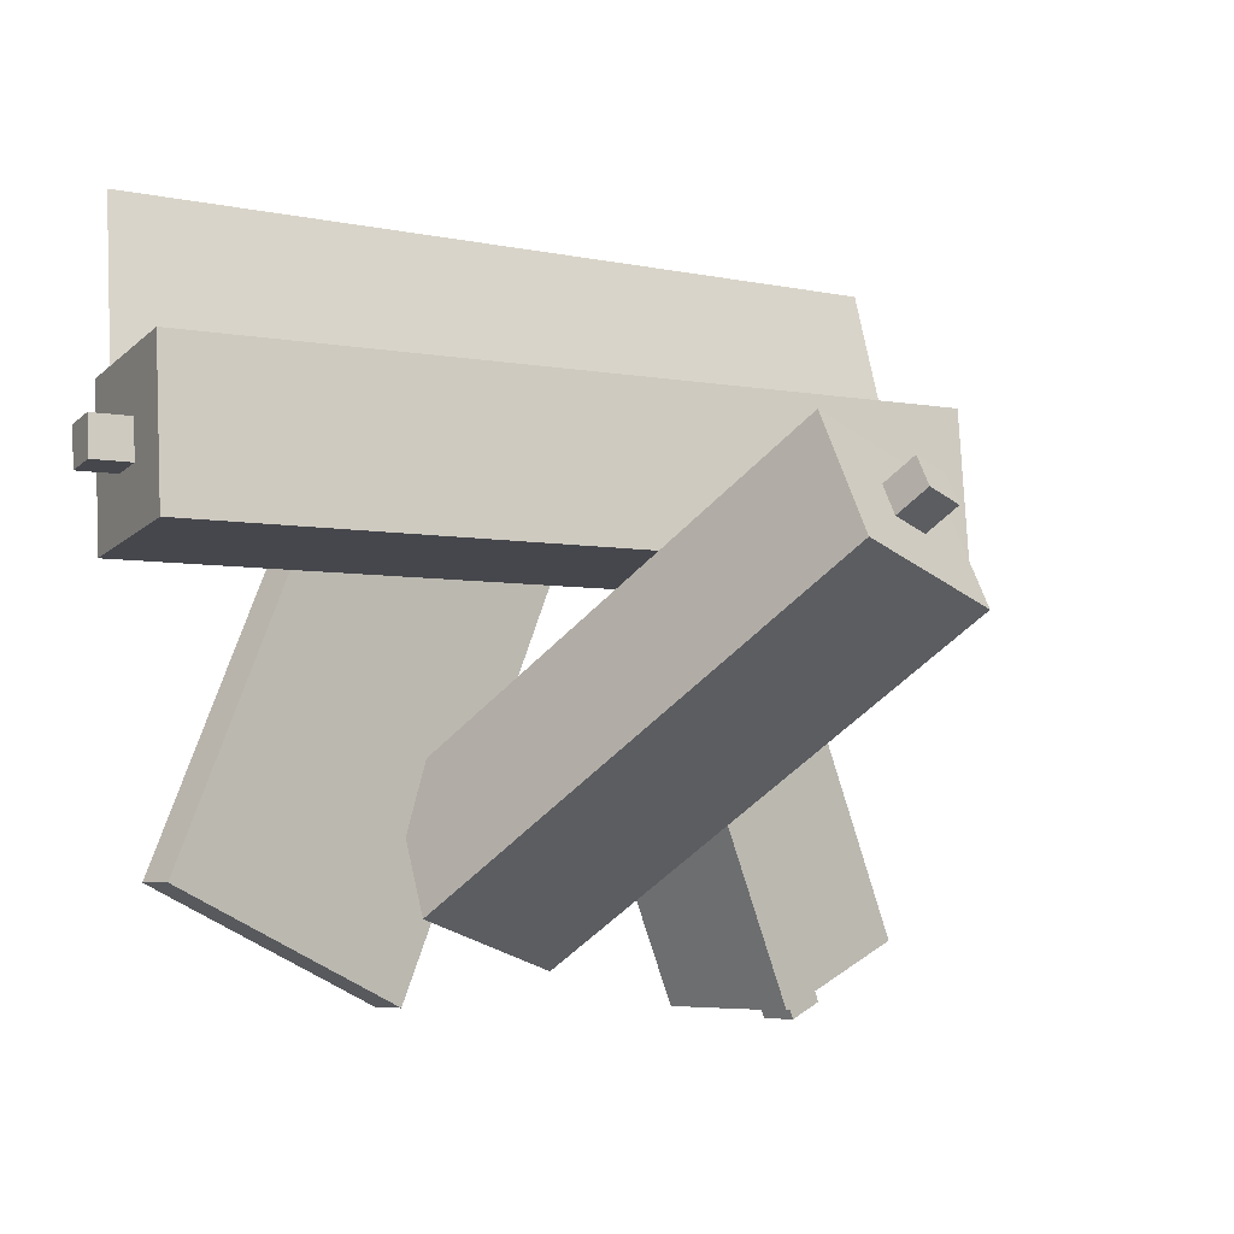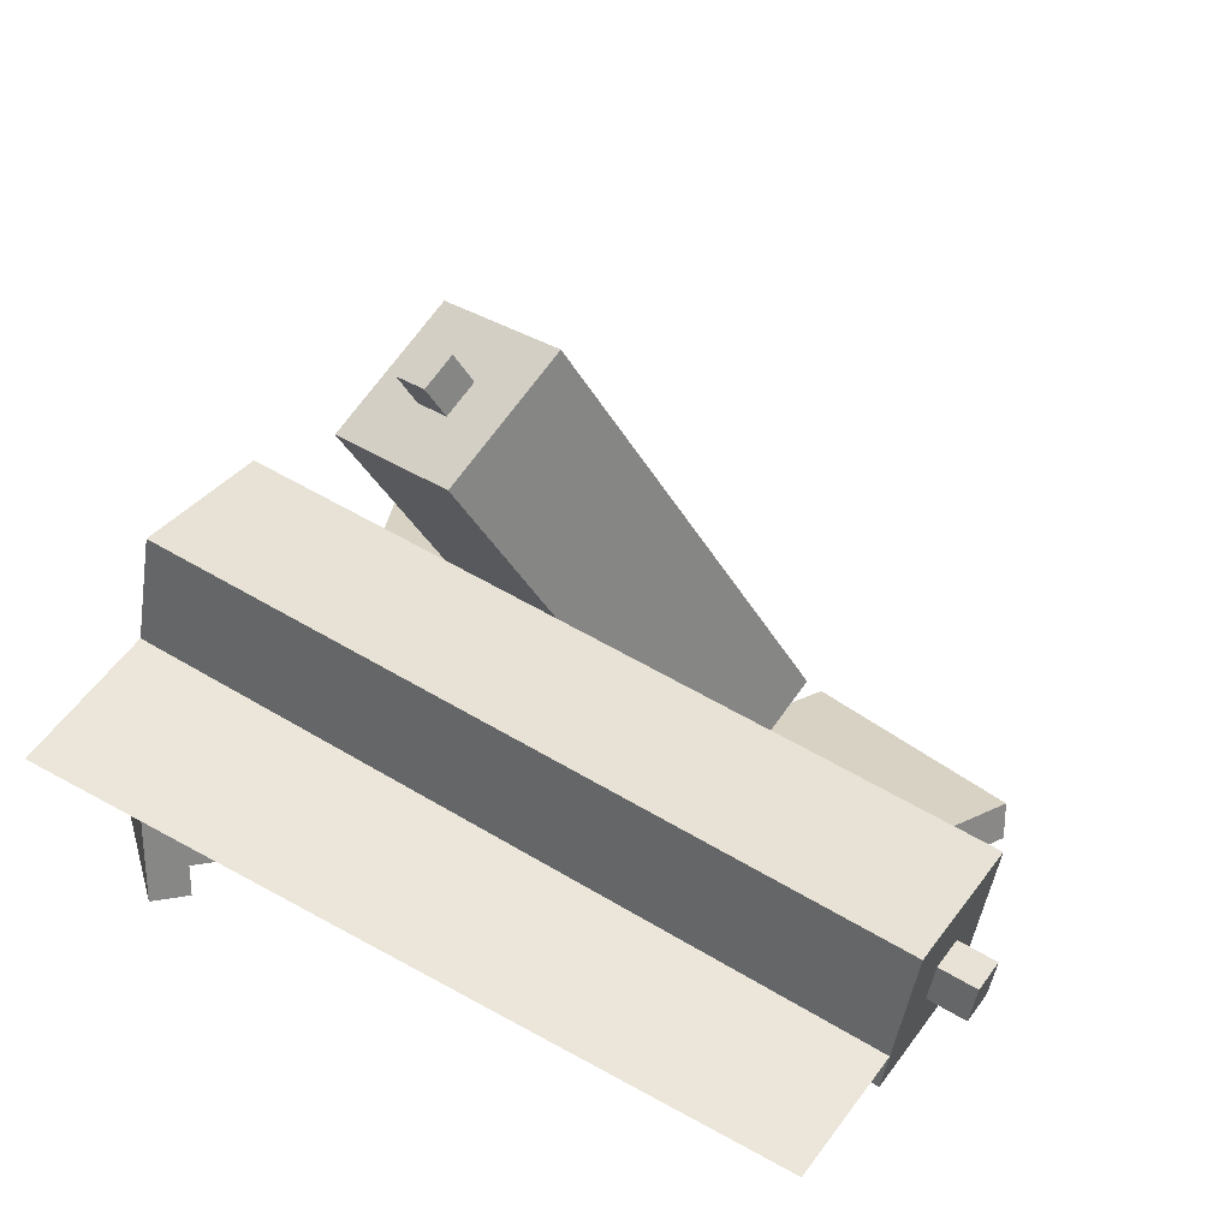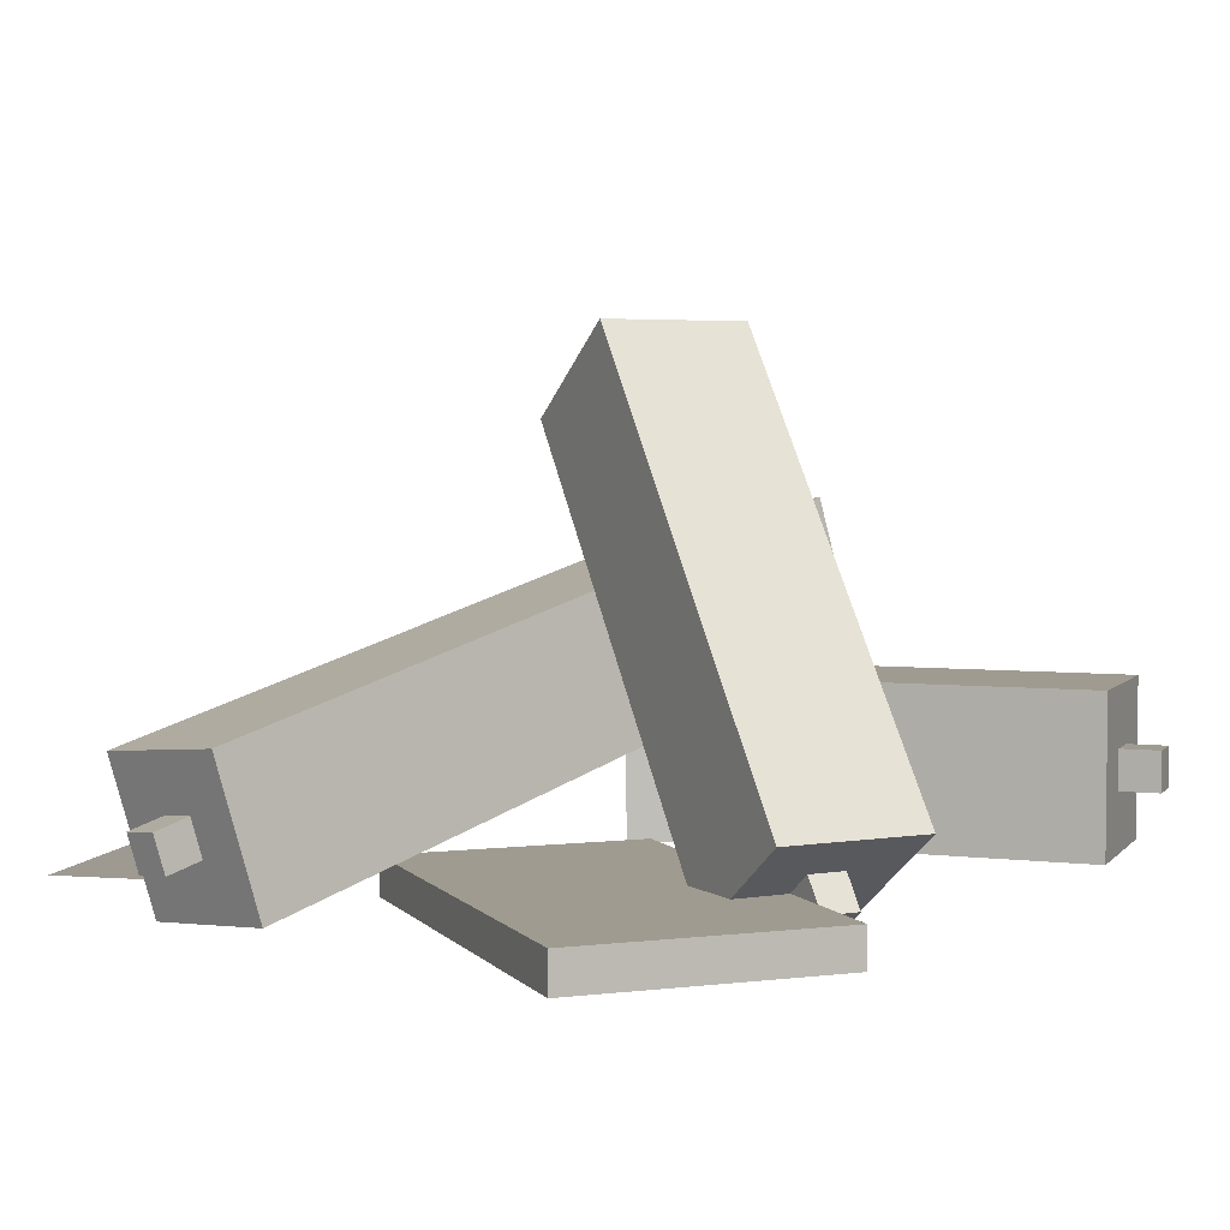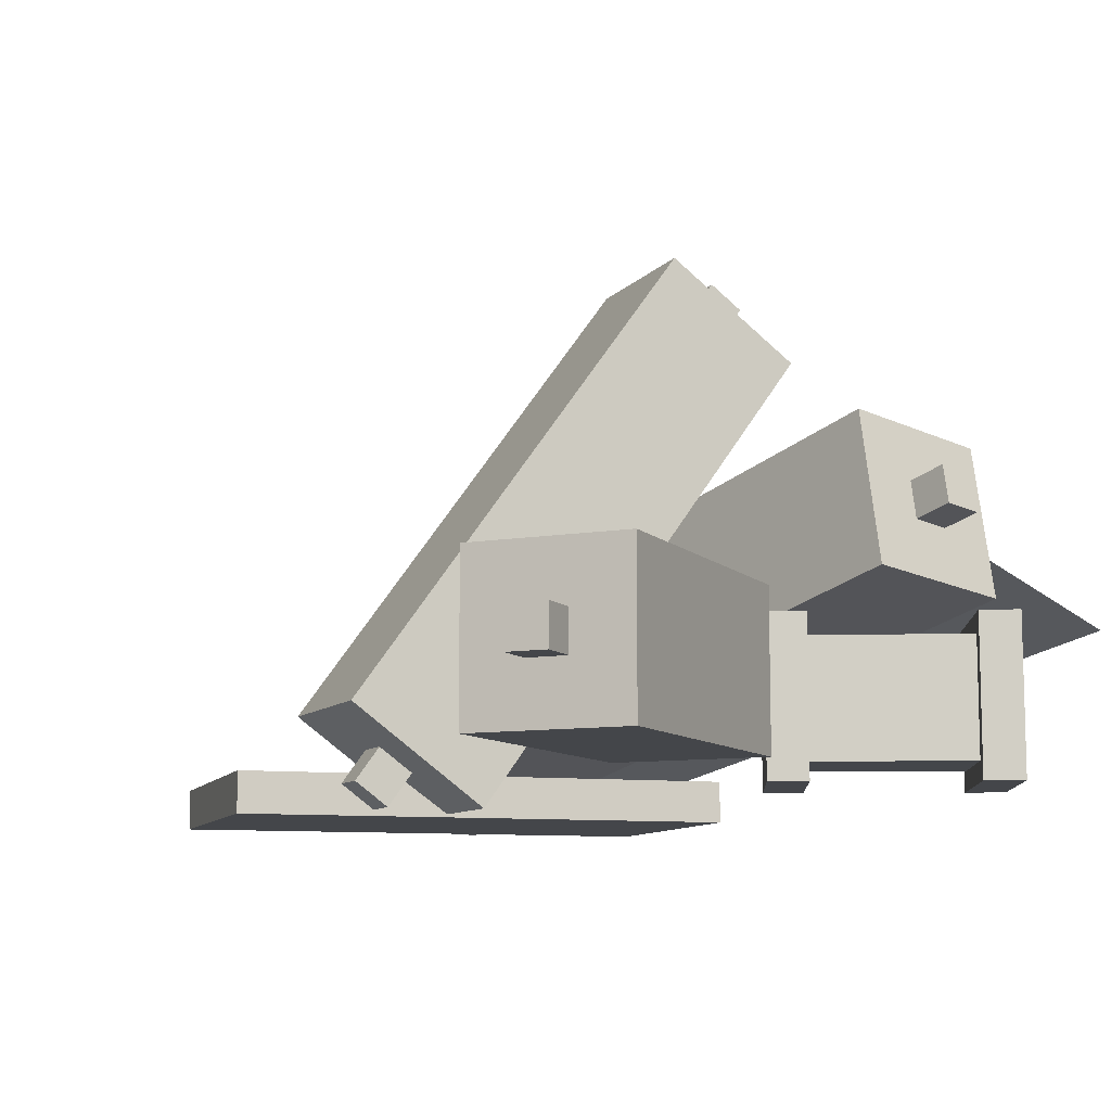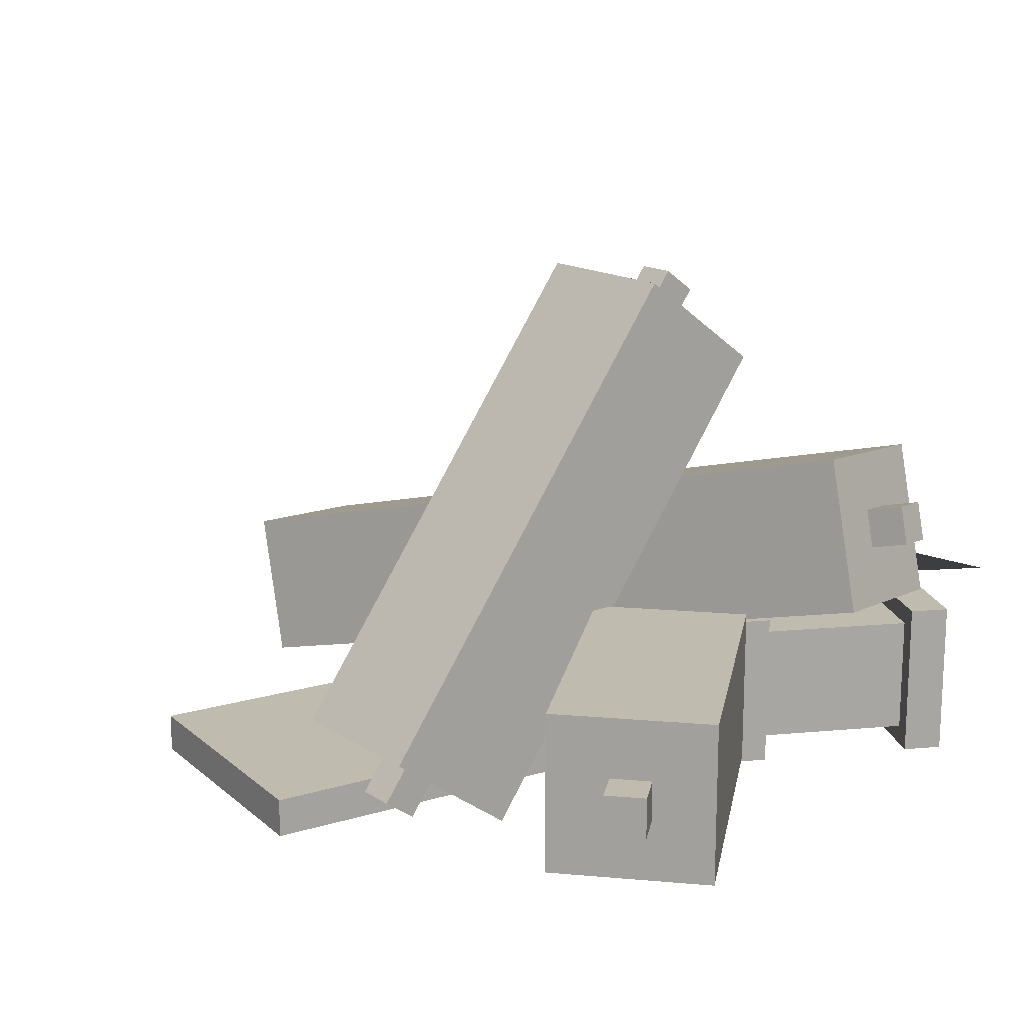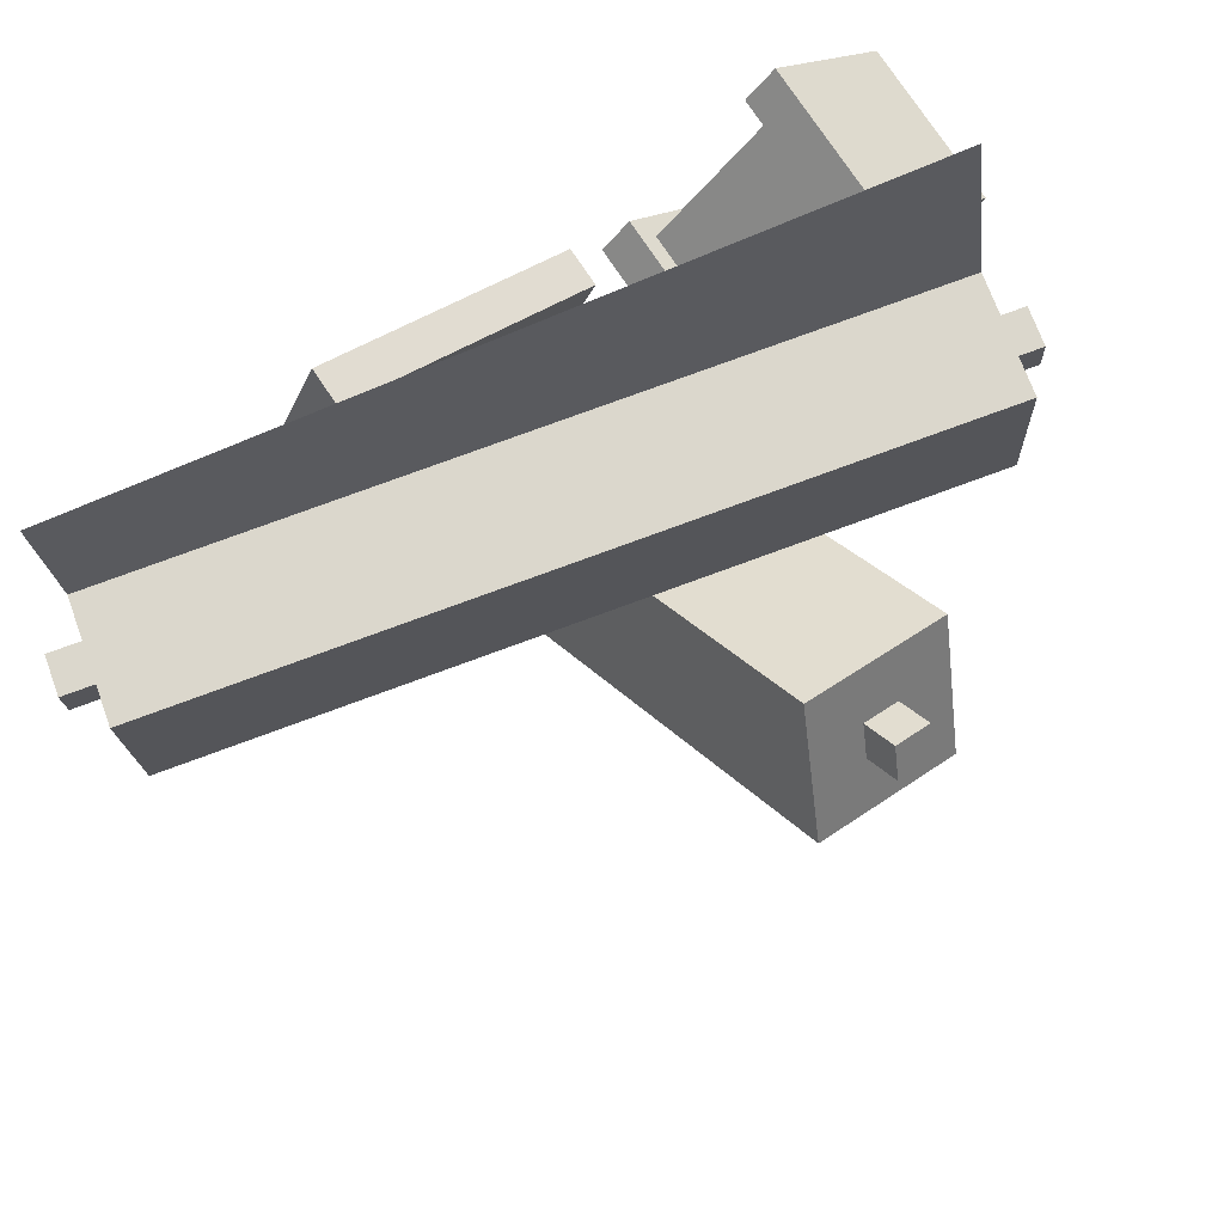
<metadata>
{"format":"obj","ext":"obj","renderer":"f3d","projection":"perspective","resolution":1024,"background":"white","views":[{"elev":-5.8,"azim":137.5,"up":"+Z"},{"elev":27.7,"azim":29.6,"up":"+Y"},{"elev":4.2,"azim":134.9,"up":"+Y"},{"elev":-9.7,"azim":-131.5,"up":"+Y"},{"elev":16.0,"azim":-145.7,"up":"+Y"},{"elev":78.4,"azim":145.9,"up":"+Z"}]}
</metadata>
<code>
o upholstery_pile
v -0.4741 0.25 0.4634
v -0.4299 0.25 0.4192
v -0.6067 0.25 0.2424
v -0.6509 0.25 0.2866
v -0.6509 -0 0.2866
v -0.6067 -0 0.2424
v -0.4299 -0 0.4192
v -0.4741 -0 0.4634
v -0.452 0.2188 0.3971
v -0.2752 0.2188 0.2203
v -0.4078 0.2188 0.08774
v -0.5846 0.2188 0.2645
v -0.5846 0.03125 0.2645
v -0.4078 0.03125 0.08774
v -0.2752 0.03125 0.2203
v -0.452 0.03125 0.3971
v -0.2531 0.25 0.2424
v -0.2089 0.25 0.1982
v -0.3857 0.25 0.02145
v -0.4299 0.25 0.06564
v -0.4299 -0 0.06564
v -0.3857 -0 0.02145
v -0.2089 -0 0.1982
v -0.2531 -0 0.2424
v -0.5356 0.5142 0.3249
v 0.6773 0.2118 0.3249
v 0.6836 0.2371 0.07625
v -0.5293 0.5395 0.07625
v -0.5894 0.2983 0.05012
v 0.6235 -0.004097 0.05012
v 0.6171 -0.02945 0.2987
v -0.5957 0.2729 0.2987
v -0.6021 0.2476 0.5474
v 0.6258 0.005502 0.5539
v 0.6322 0.03086 0.3053
v -0.5807 0.3333 0.3053
v -0.5807 0.3333 0.3053
v 0.6322 0.03086 0.3053
v 0.6258 0.005502 0.5539
v -0.6021 0.2476 0.5474
v -0.08763 0.1047 -0.5098
v -0.2466 0.8126 -0.02066
v -0.008799 0.8126 0.05659
v 0.1501 0.1047 -0.4325
v 0.08763 -0.04222 -0.2402
v -0.0713 0.6657 0.2489
v -0.3091 0.6657 0.1717
v -0.1501 -0.04222 -0.3174
v -0.01056 -0.000945 -0.4436
v -0.1922 0.8081 0.1154
v -0.1328 0.8081 0.1347
v 0.04888 -0.000945 -0.4243
v 0.03326 -0.03768 -0.3762
v -0.1484 0.7713 0.1828
v -0.2078 0.7713 0.1635
v -0.02618 -0.03768 -0.3956
v -0.6164 0.4484 0.2218
v 0.7177 0.1157 0.2218
v 0.7193 0.1221 0.1597
v -0.6148 0.4547 0.1597
v -0.6299 0.3944 0.1532
v 0.7043 0.06174 0.1532
v 0.7027 0.0554 0.2153
v -0.6315 0.388 0.2153
v -0.1875 0.01562 0.125
v 0.2122 0.01562 0.3029
v 0.5172 0.01562 -0.3822
v 0.1176 0.01562 -0.5602
v 0.1176 -0.04688 -0.5602
v 0.5172 -0.04688 -0.3822
v 0.2122 -0.04688 0.3029
v -0.1875 -0.04688 0.125
v -0.2585 0.1875 -0.01811
v -0.5127 0.1875 -0.5891
v -0.5698 0.1875 -0.5637
v -0.3156 0.1875 0.007307
v -0.3156 0.125 0.007307
v -0.5698 0.125 -0.5637
v -0.5127 0.125 -0.5891
v -0.2585 0.125 -0.01811
v -0.1983 0.2812 -0.1133
v -0.4017 0.2812 -0.5701
v -0.6301 0.2812 -0.4684
v -0.4267 0.2812 -0.01166
v -0.4267 0.03125 -0.01166
v -0.6301 0.03125 -0.4684
v -0.4017 0.03125 -0.5701
v -0.1983 0.03125 -0.1133
f 1 2 3 4
f 5 6 7 8
f 2 1 8 7
f 4 3 6 5
f 3 2 7 6
f 1 4 5 8
f 9 10 11 12
f 13 14 15 16
f 10 9 16 15
f 12 11 14 13
f 11 10 15 14
f 9 12 13 16
f 17 18 19 20
f 21 22 23 24
f 18 17 24 23
f 20 19 22 21
f 19 18 23 22
f 17 20 21 24
f 25 26 27 28
f 29 30 31 32
f 26 25 32 31
f 28 27 30 29
f 27 26 31 30
f 25 28 29 32
f 33 34 35 36
f 37 38 39 40
f 34 33 40 39
f 36 35 38 37
f 35 34 39 38
f 33 36 37 40
f 41 42 43 44
f 45 46 47 48
f 42 41 48 47
f 44 43 46 45
f 43 42 47 46
f 41 44 45 48
f 49 50 51 52
f 53 54 55 56
f 50 49 56 55
f 52 51 54 53
f 51 50 55 54
f 49 52 53 56
f 57 58 59 60
f 61 62 63 64
f 58 57 64 63
f 60 59 62 61
f 59 58 63 62
f 57 60 61 64
f 65 66 67 68
f 69 70 71 72
f 66 65 72 71
f 68 67 70 69
f 67 66 71 70
f 65 68 69 72
f 73 74 75 76
f 77 78 79 80
f 74 73 80 79
f 76 75 78 77
f 75 74 79 78
f 73 76 77 80
f 81 82 83 84
f 85 86 87 88
f 82 81 88 87
f 84 83 86 85
f 83 82 87 86
f 81 84 85 88

</code>
